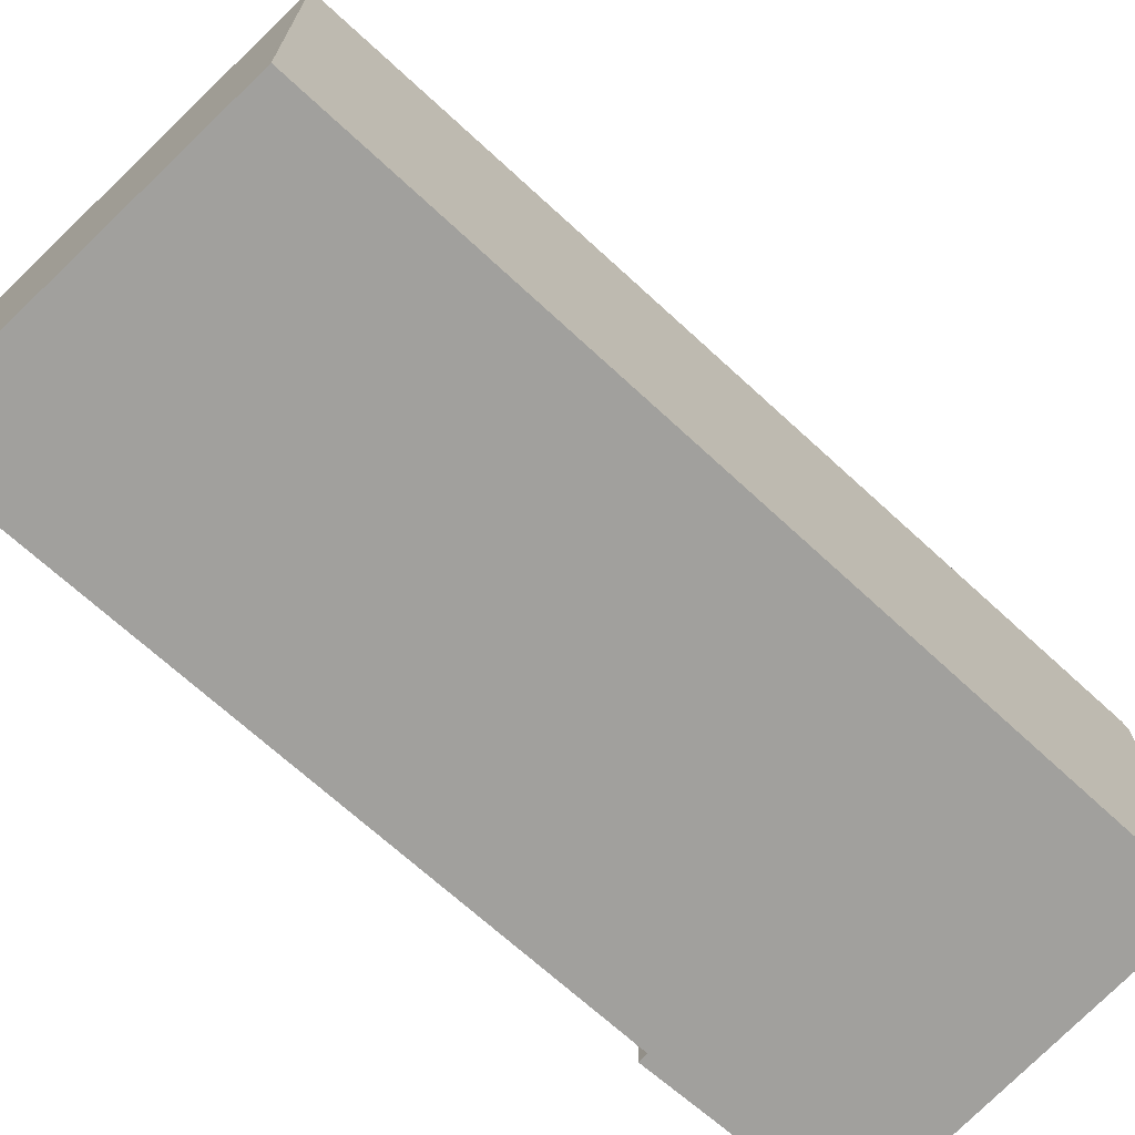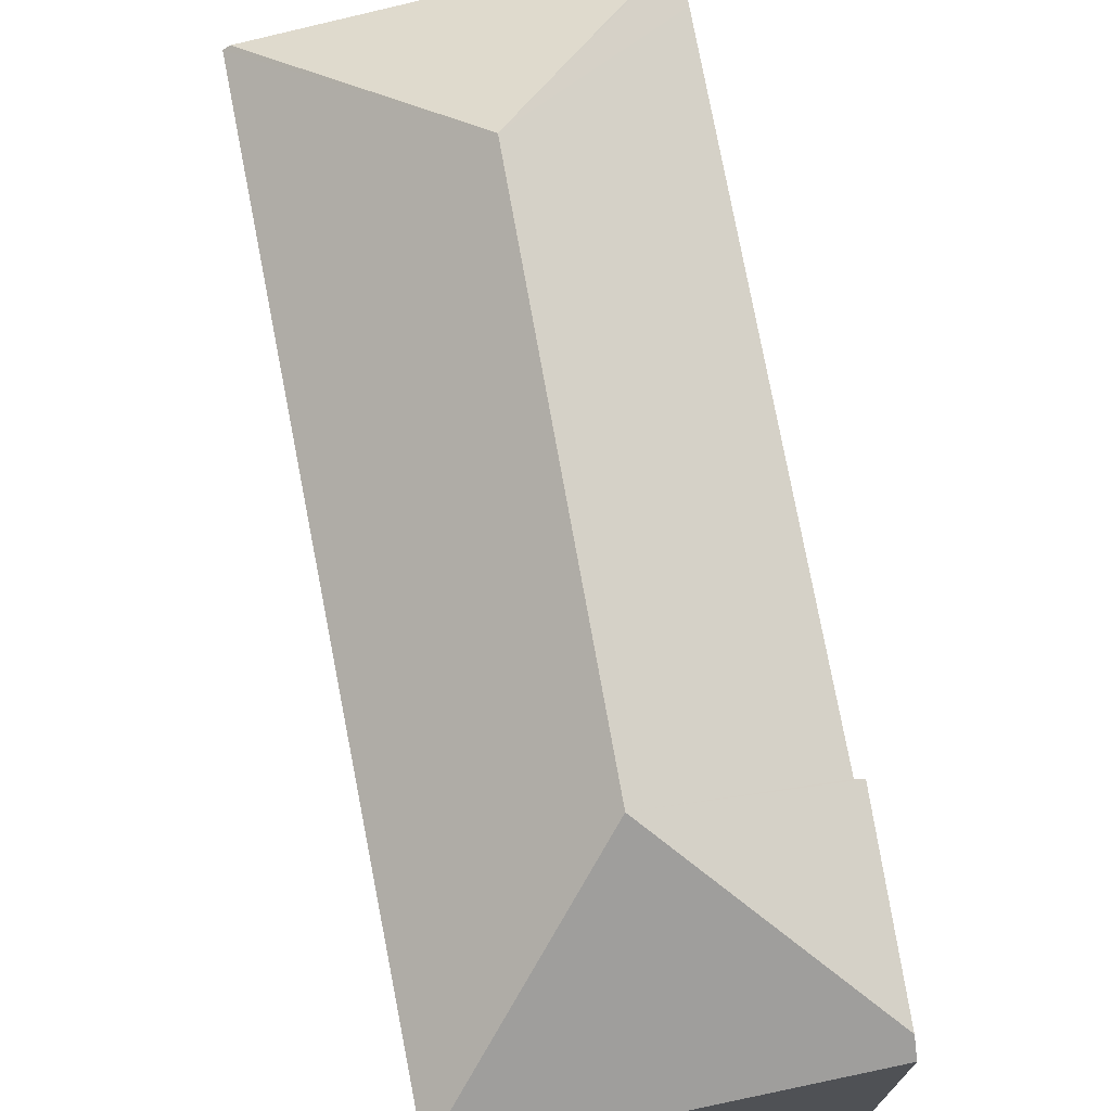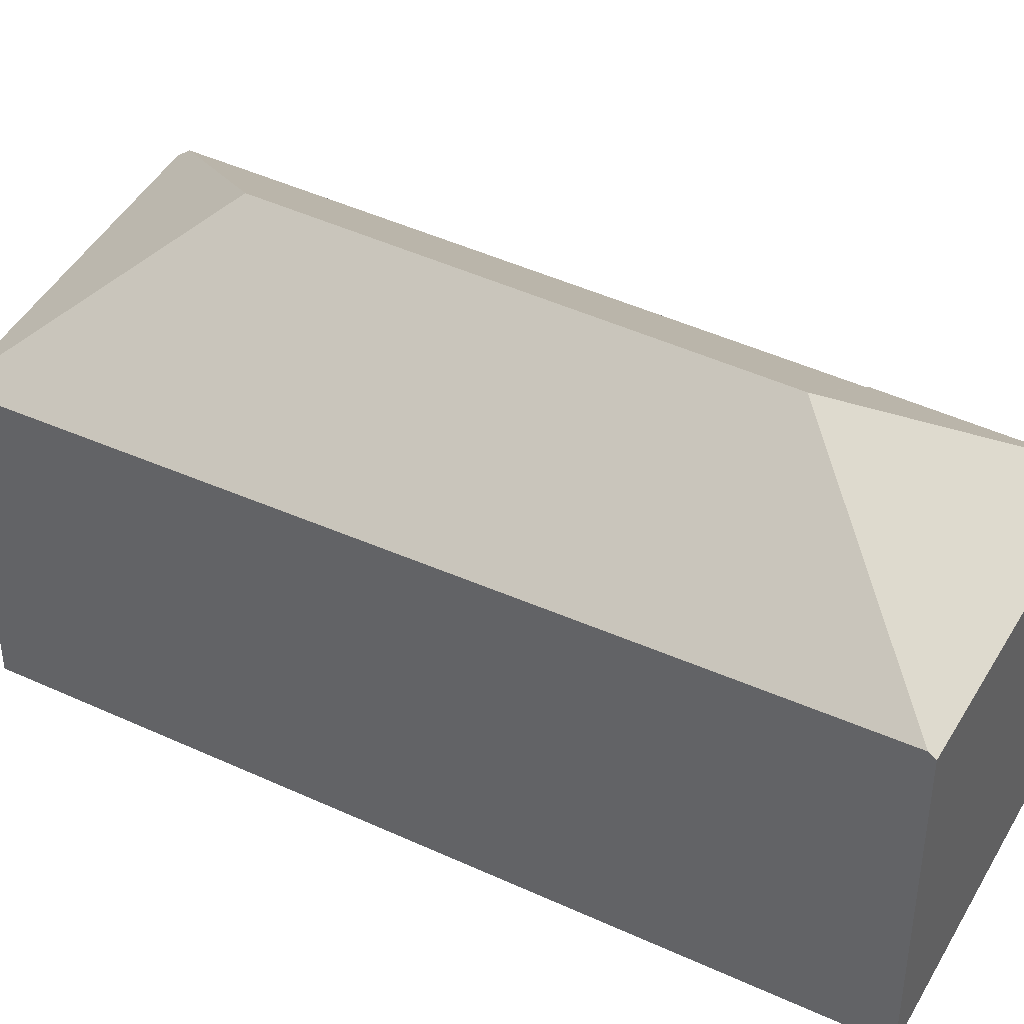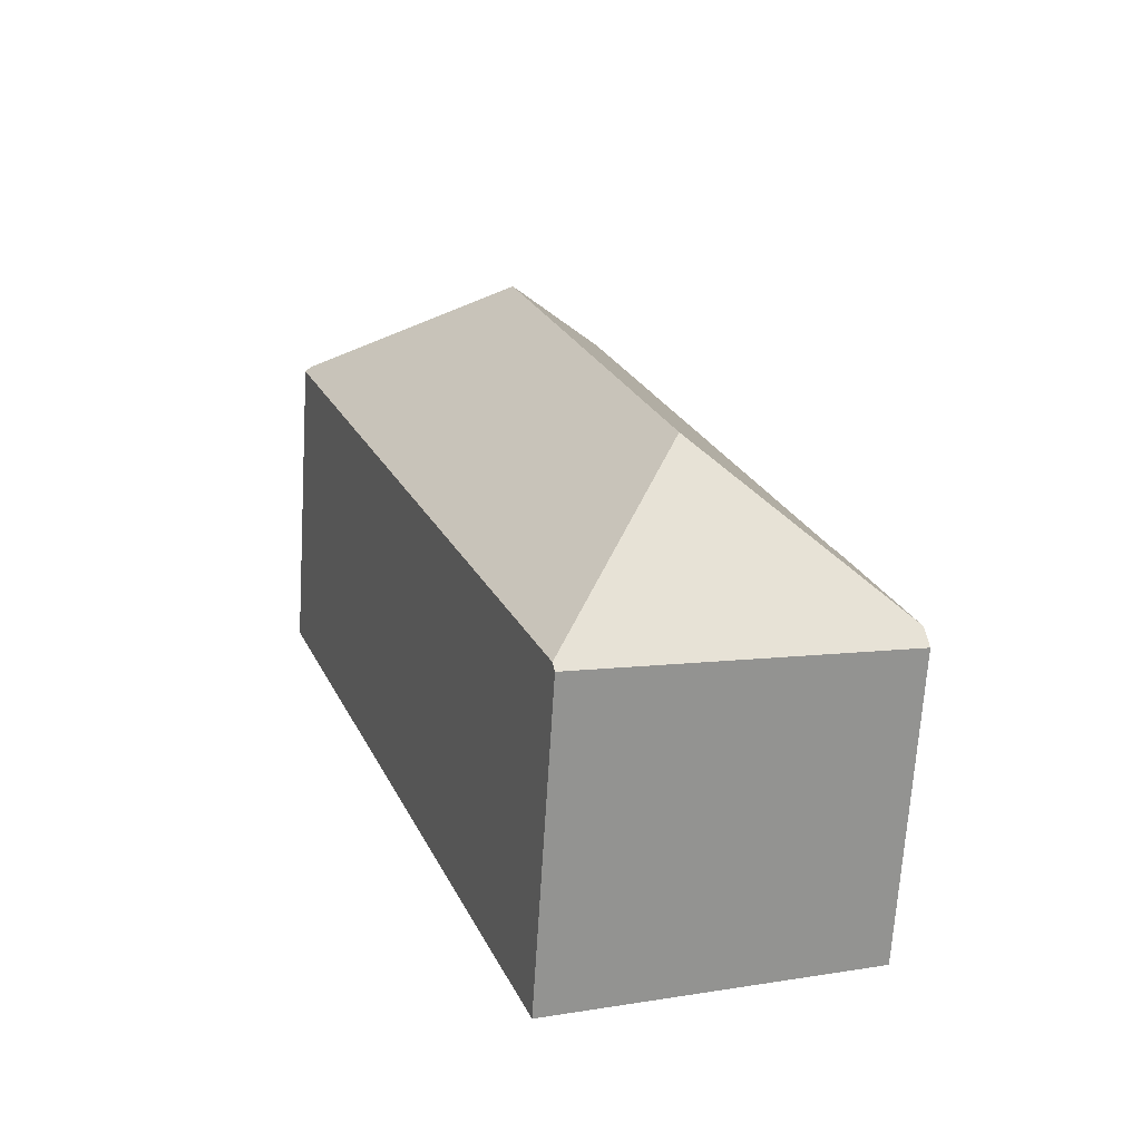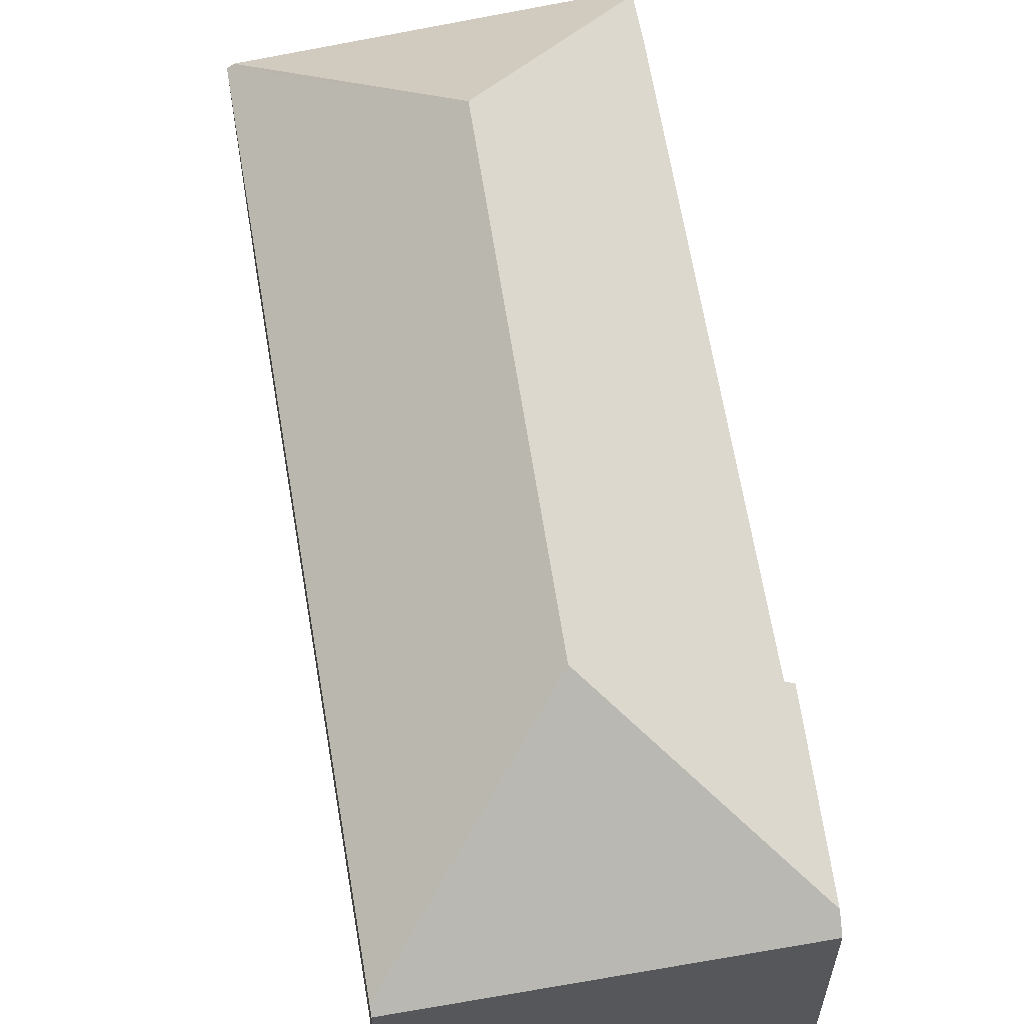
<metadata>
{"format":"obj","ext":"obj","renderer":"f3d","projection":"perspective","resolution":1024,"background":"white","views":[{"elev":-71.6,"azim":67.0,"up":"+Y"},{"elev":73.7,"azim":-171.5,"up":"+Y"},{"elev":42.4,"azim":138.5,"up":"+Y"},{"elev":-68.4,"azim":176.4,"up":"+Z"},{"elev":61.9,"azim":-170.0,"up":"+Y"}]}
</metadata>
<code>
v  7.376 15.15 3.776
v  18.08 10.67 16.7
v  10.77 10.96 -3.792
v  12.58 15.15 19.24
v  20.14 10.58 22.46
v  19.95 10.74 22.54
v  20.04 10.67 22.5
v  10.69 10.79 -4.015
v  7.276 10.67 -2.734
v  0 10.41 6.375e-16
v  0.172 10.84 0.548
v  0.103 10.67 0.33
v  1.971 10.74 6.293
v  2.266 10.97 6.203
v  8.73 11.03 25.17
v  9.25 11.06 26.57
v  9.273 11.06 26.63
v  9.425 10.74 27.04
v  0 0 0
v  0.103 -2.021e-17 0.33
v  1.971 -3.853e-16 6.293
v  0.172 -3.356e-17 0.548
v  8.73 -1.541e-15 25.17
v  2.266 -3.798e-16 6.203
v  9.25 -1.627e-15 26.57
v  9.425 -1.655e-15 27.04
v  9.273 -1.63e-15 26.63
v  19.95 -1.38e-15 22.54
v  20.14 -1.375e-15 22.46
v  20.04 -1.378e-15 22.5
v  18.08 -1.022e-15 16.7
v  10.77 2.322e-16 -3.792
v  10.69 2.458e-16 -4.015
v  7.276 1.674e-16 -2.734
g defaultobject
f 1 2 3
f 2 1 4
f 2 4 5
f 5 4 6
f 5 6 7
f 8 1 3
f 1 8 9
f 1 9 10
f 1 10 11
f 11 10 12
f 13 1 11
f 1 13 14
f 1 14 4
f 4 14 15
f 4 15 16
f 4 16 17
f 6 17 18
f 17 6 4
f 12 13 11
f 13 12 10
f 13 10 19
f 13 19 20
f 13 20 21
f 21 20 22
f 14 23 15
f 23 14 24
f 23 16 15
f 16 23 17
f 17 23 18
f 18 23 25
f 18 25 26
f 26 25 27
f 13 24 14
f 24 13 21
f 26 6 18
f 6 26 28
f 6 28 7
f 7 28 5
f 5 28 29
f 29 28 30
f 29 2 5
f 2 29 31
f 2 31 3
f 3 31 32
f 3 32 8
f 8 32 33
f 33 9 8
f 9 33 10
f 10 33 19
f 19 33 34
f 25 28 26
f 28 25 23
f 28 23 30
f 30 23 29
f 29 23 31
f 31 23 24
f 31 24 32
f 32 24 21
f 32 21 22
f 32 22 20
f 32 20 19
f 32 19 34
f 32 34 33

</code>
